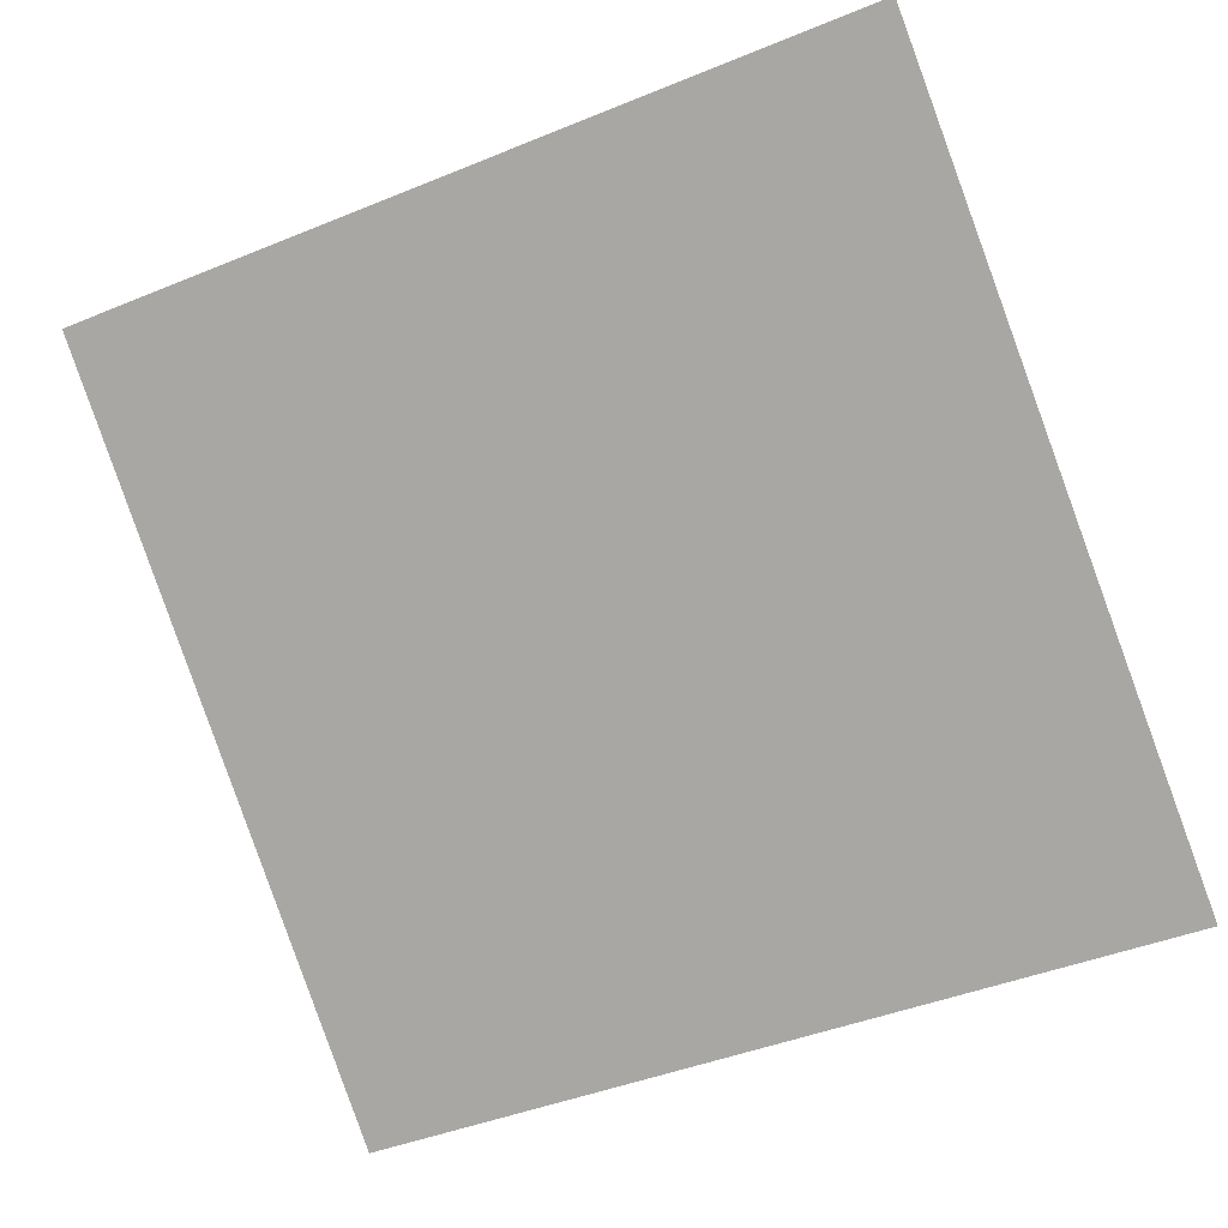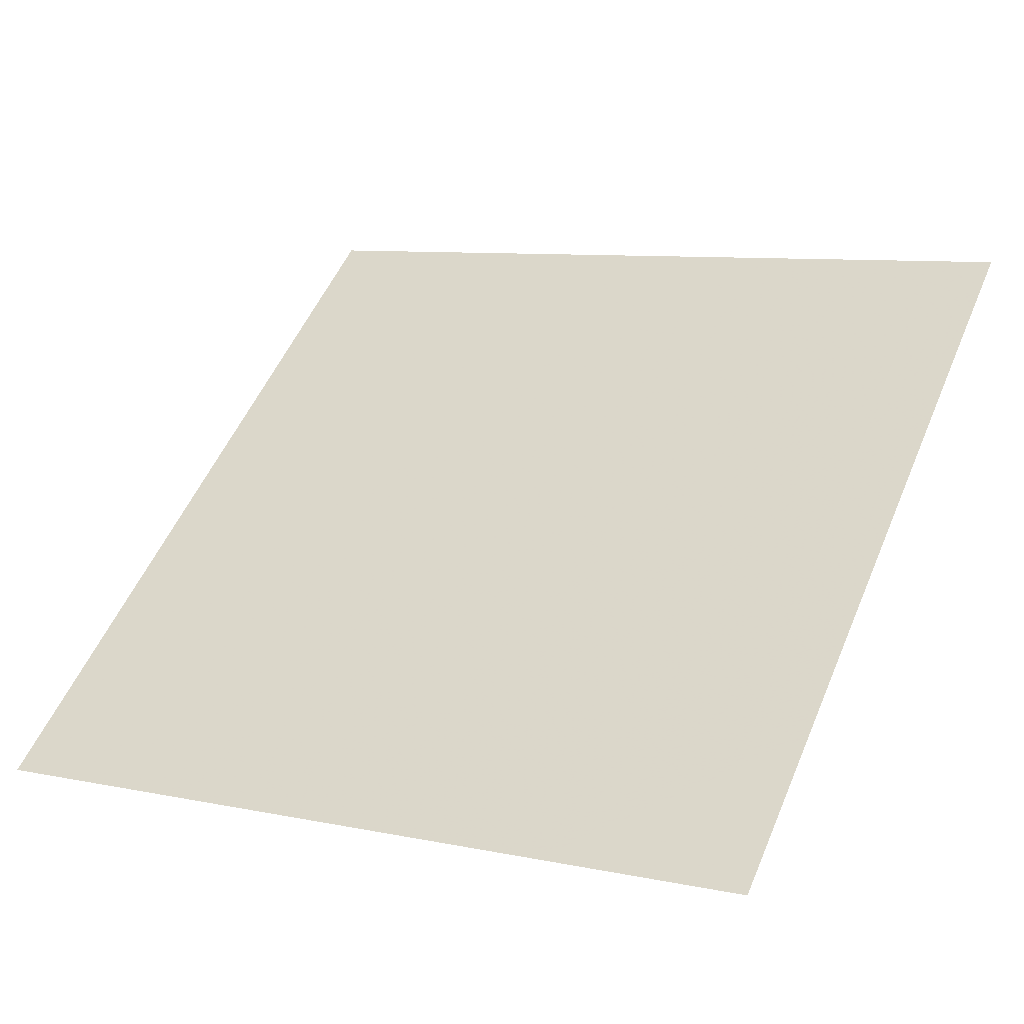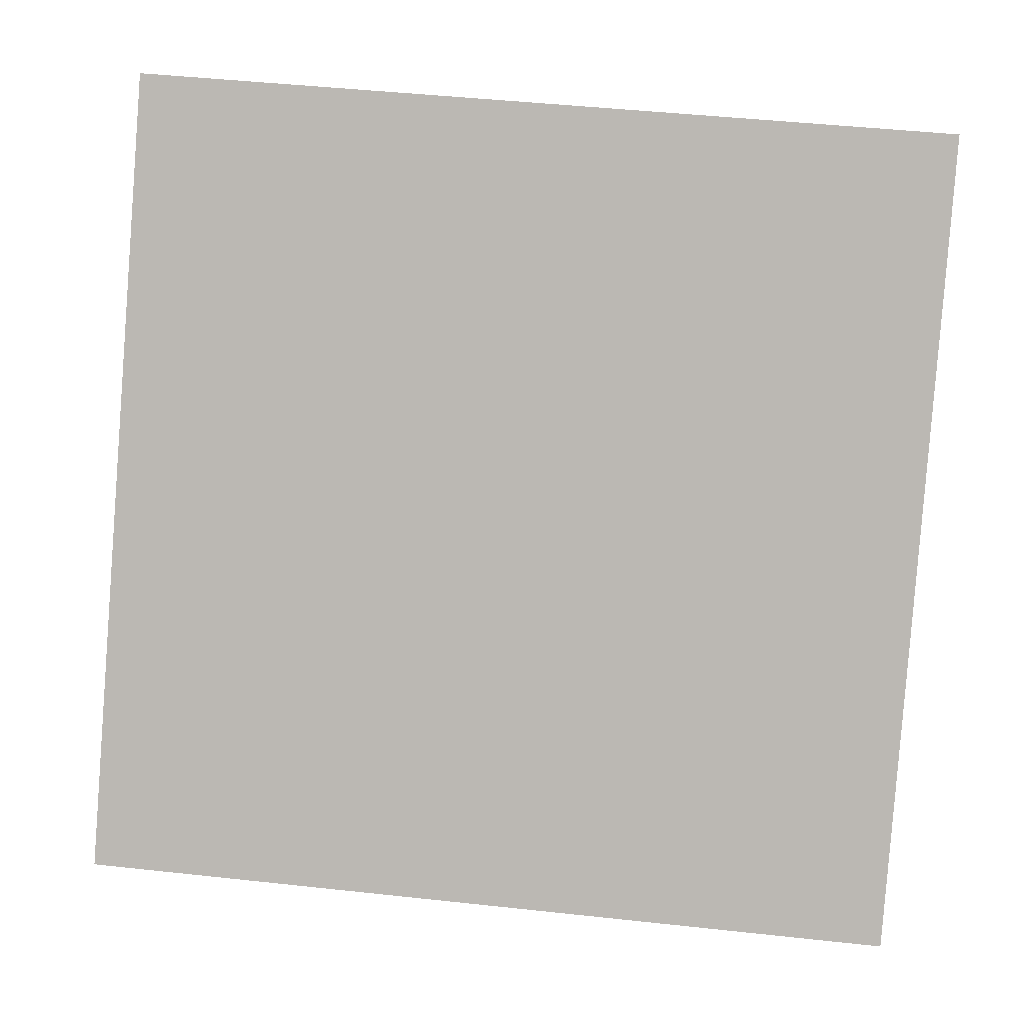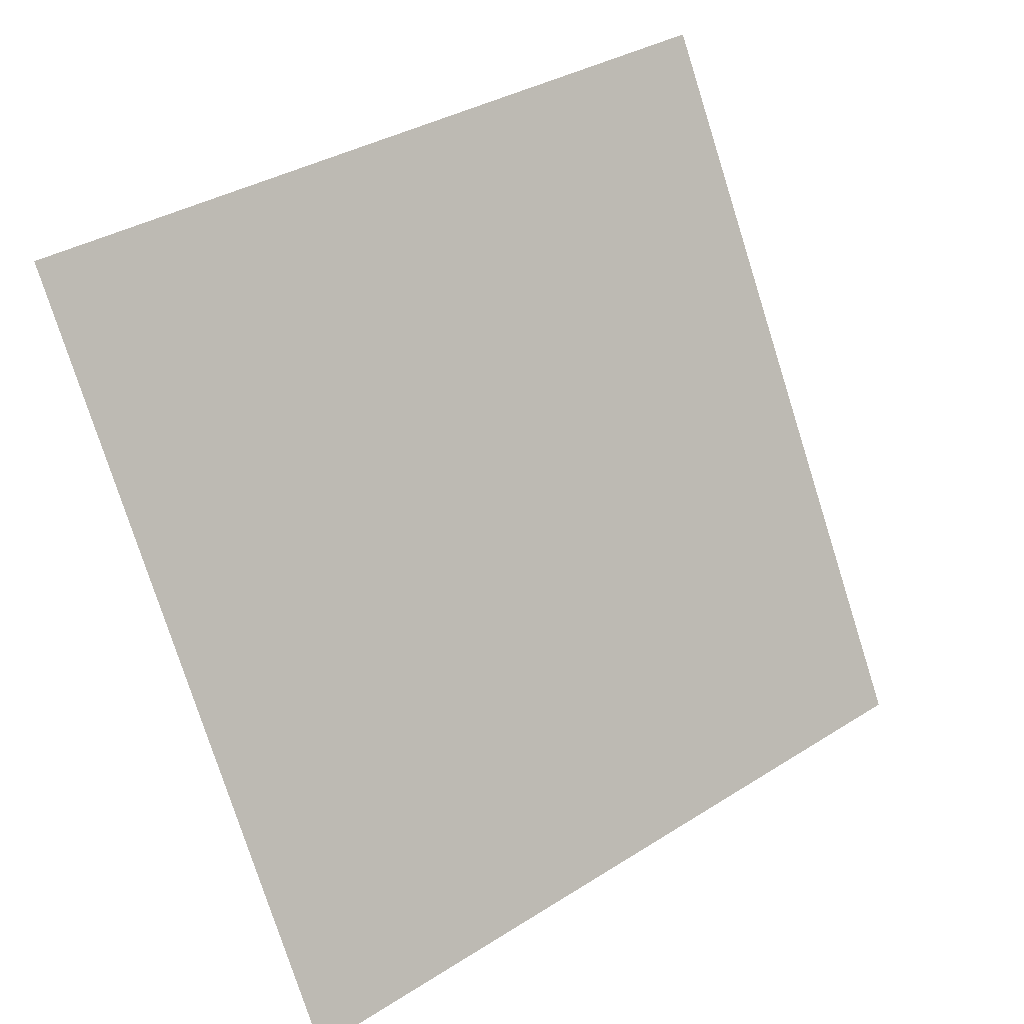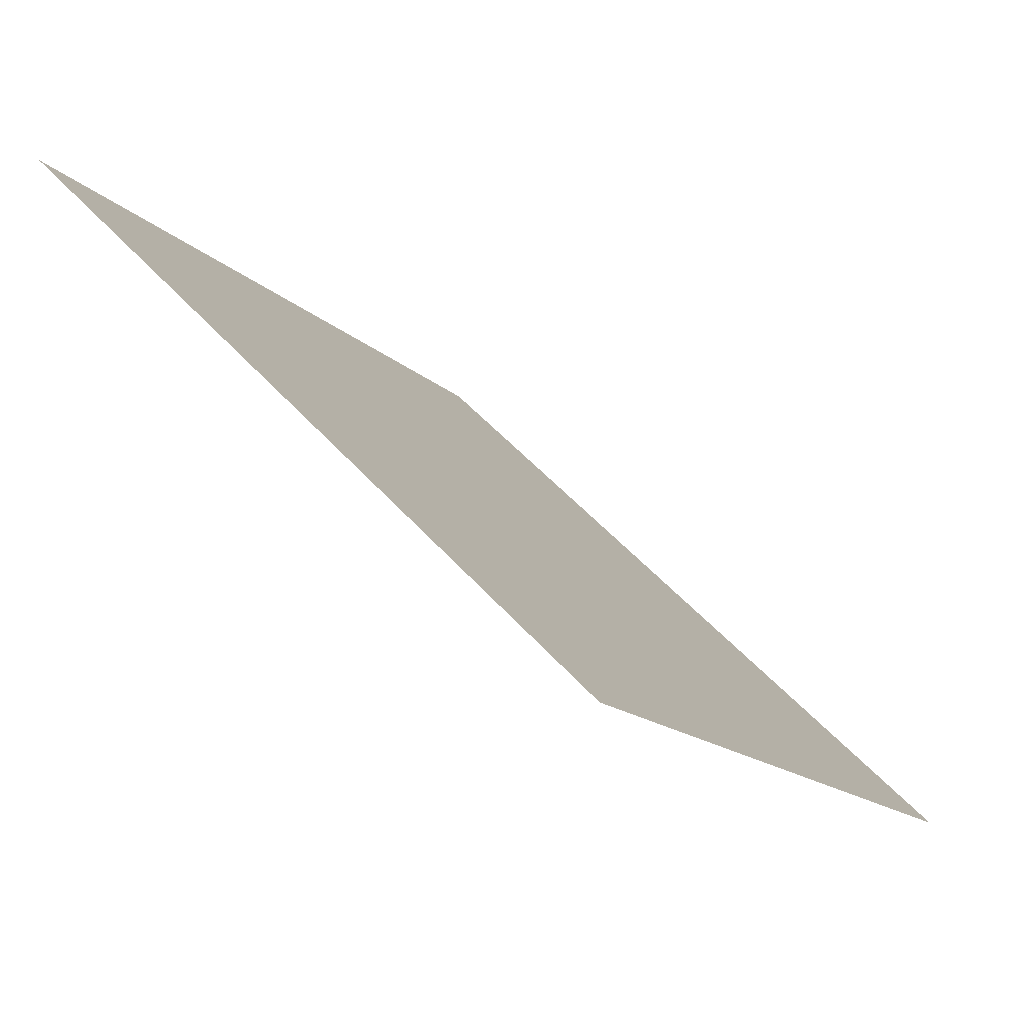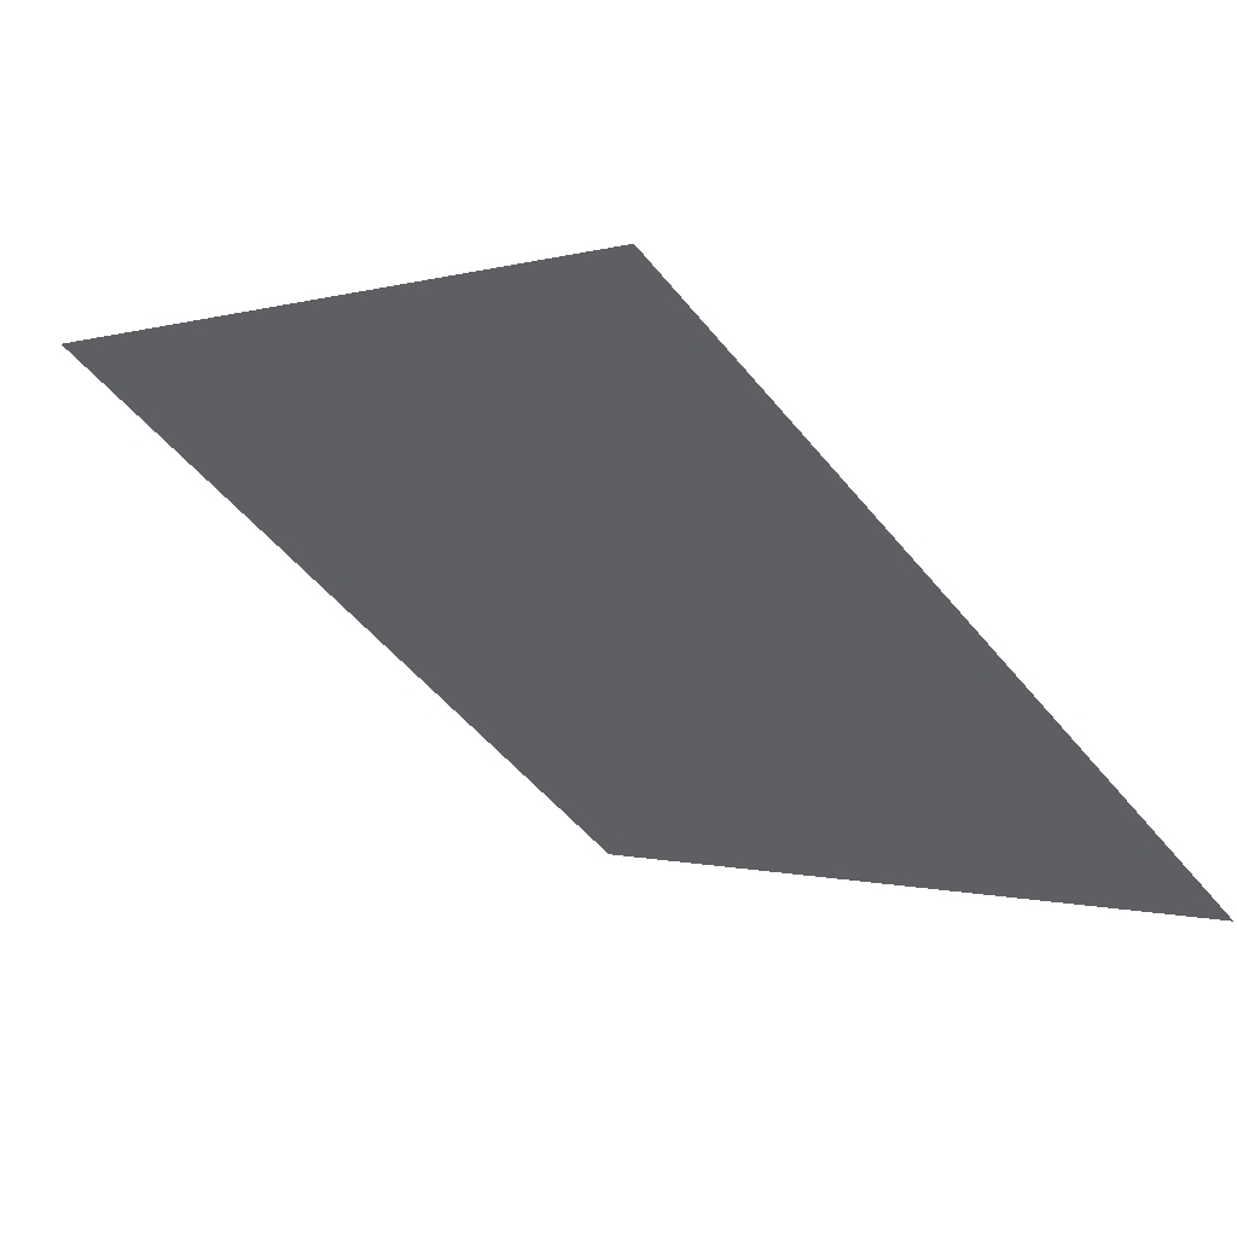
<metadata>
{"format":"obj","ext":"obj","renderer":"f3d","projection":"perspective","resolution":1024,"background":"white","views":[{"elev":-46.5,"azim":26.3,"up":"+Y"},{"elev":11.5,"azim":-150.3,"up":"+Y"},{"elev":42.9,"azim":5.6,"up":"+Z"},{"elev":-76.0,"azim":-71.9,"up":"+Y"},{"elev":49.8,"azim":-130.5,"up":"+Z"},{"elev":-1.9,"azim":51.0,"up":"+Y"}]}
</metadata>
<code>
v 0.133 0.8378 0.5795
v 0.1264 0.838 0.5796
v 0.1266 0.8419 0.5848
v 0.1331 0.8417 0.5848
f 4 3 2 1

</code>
